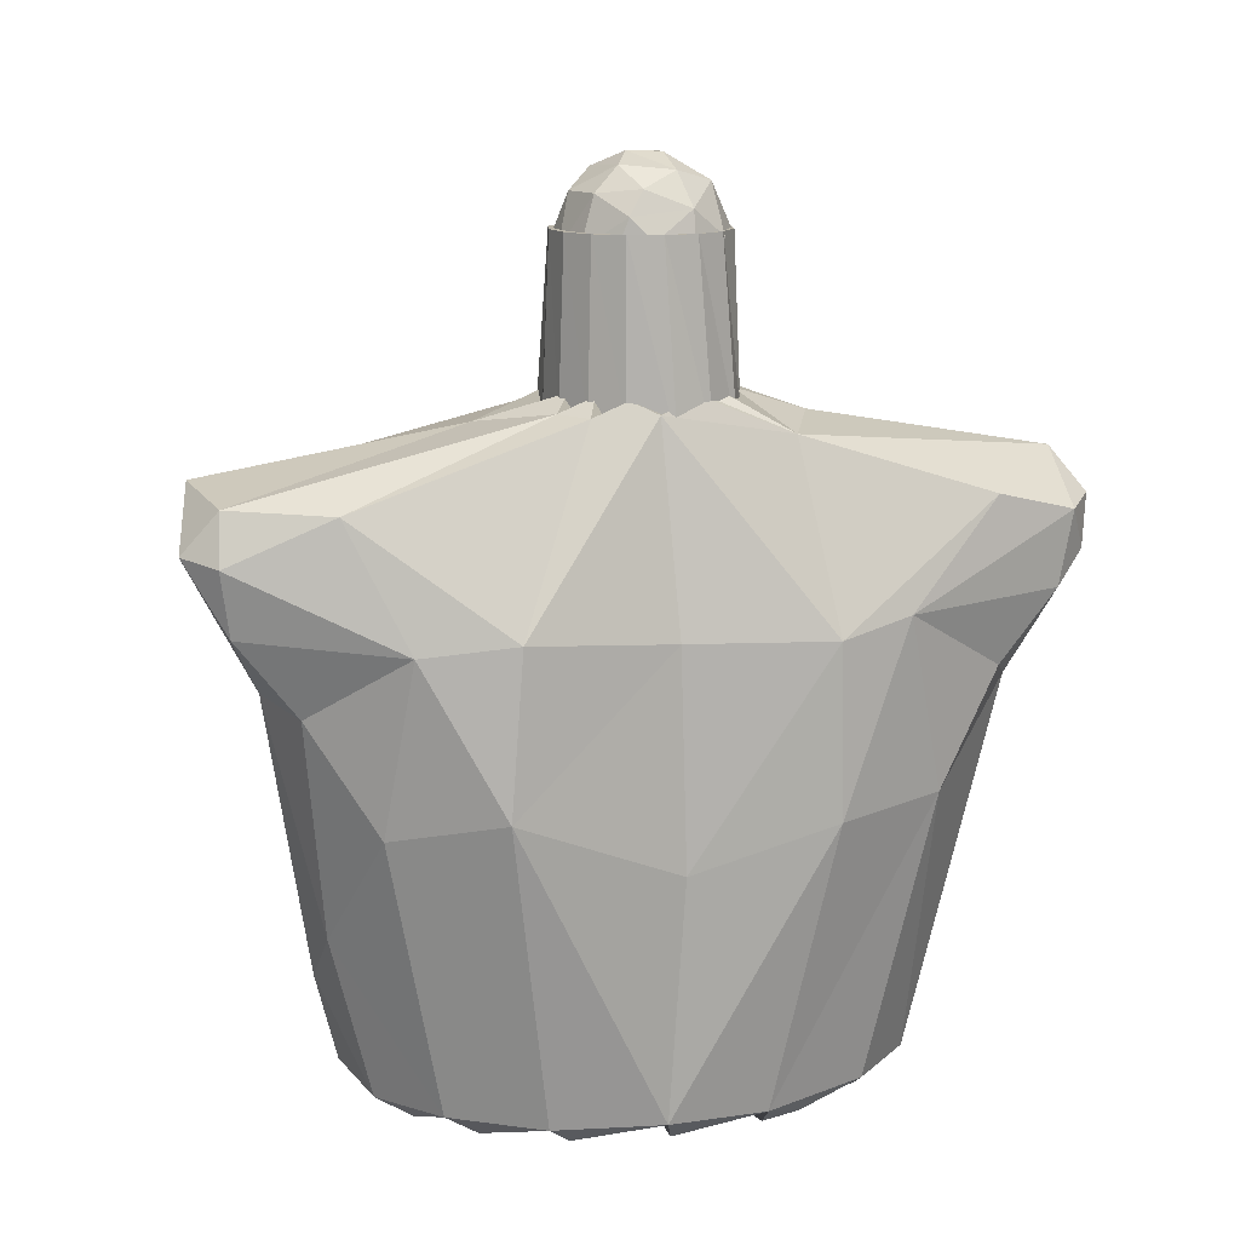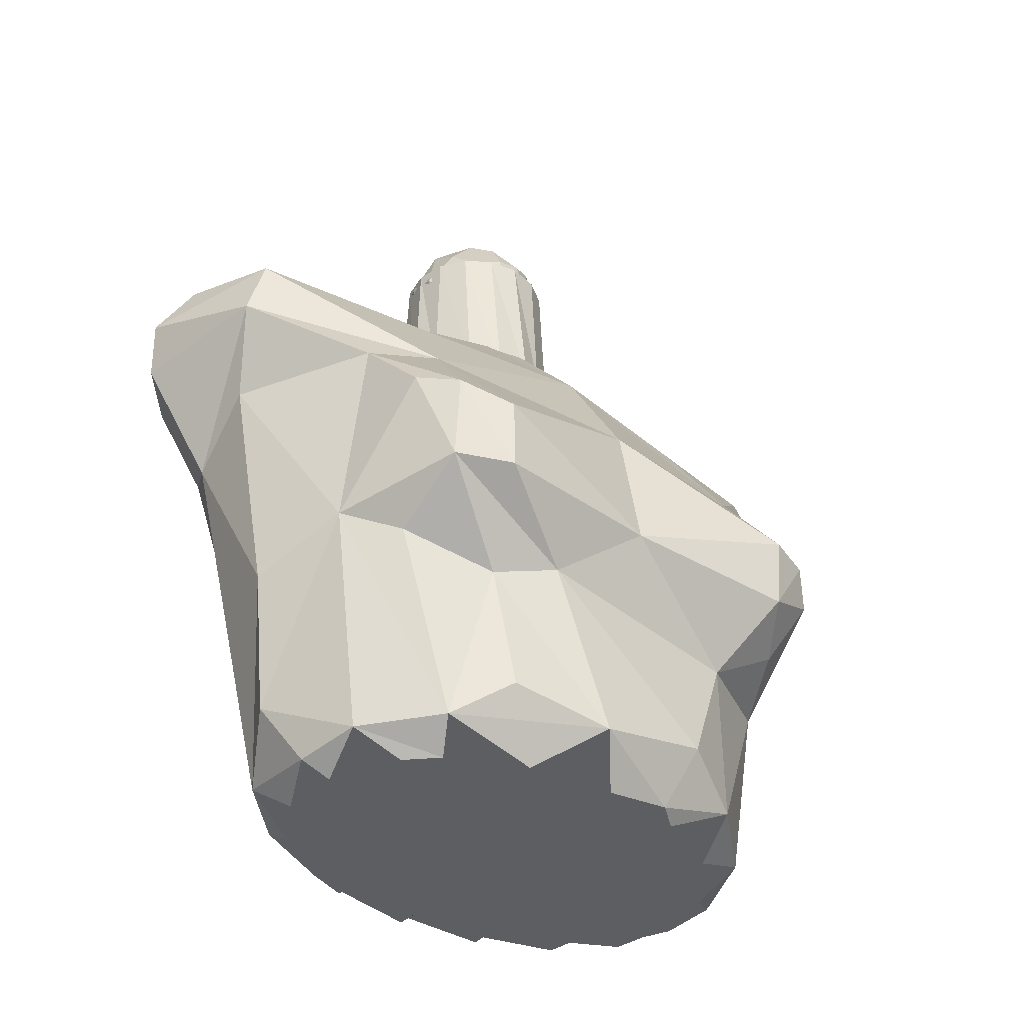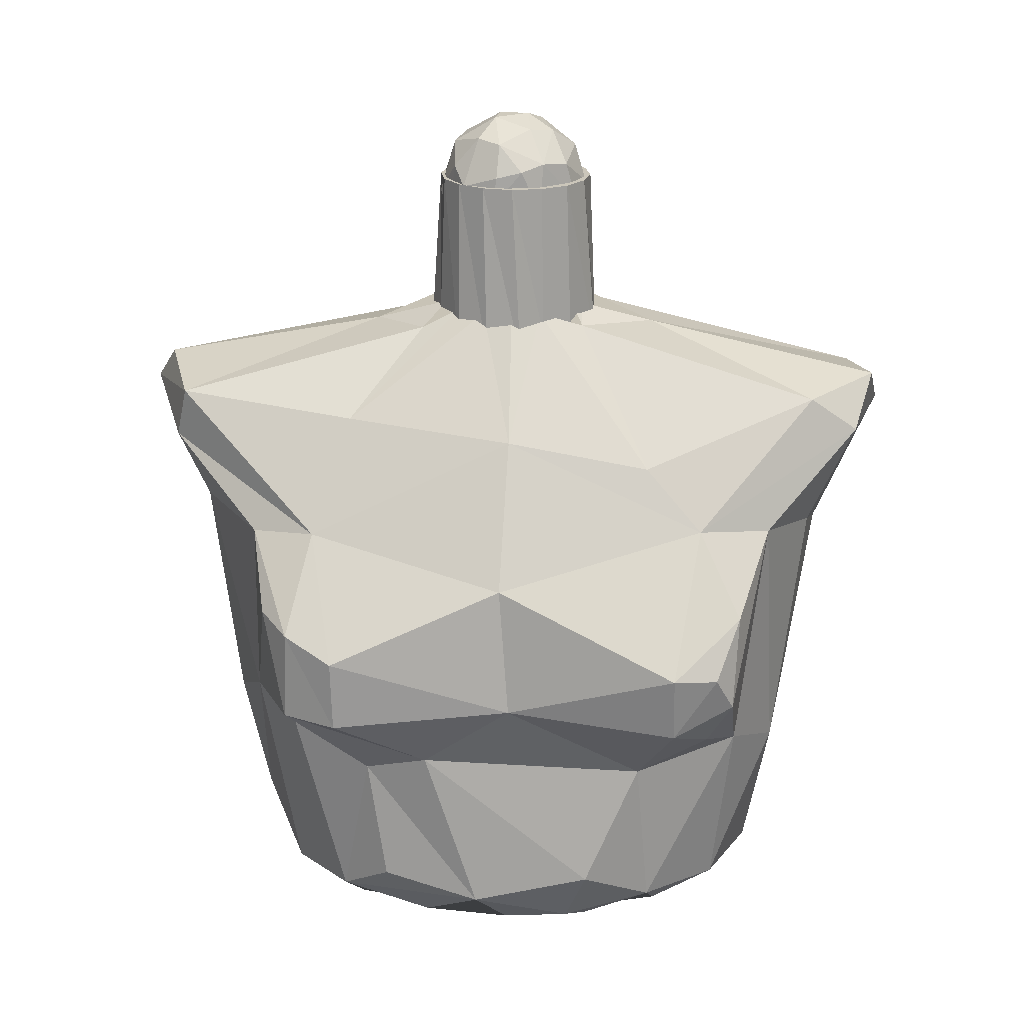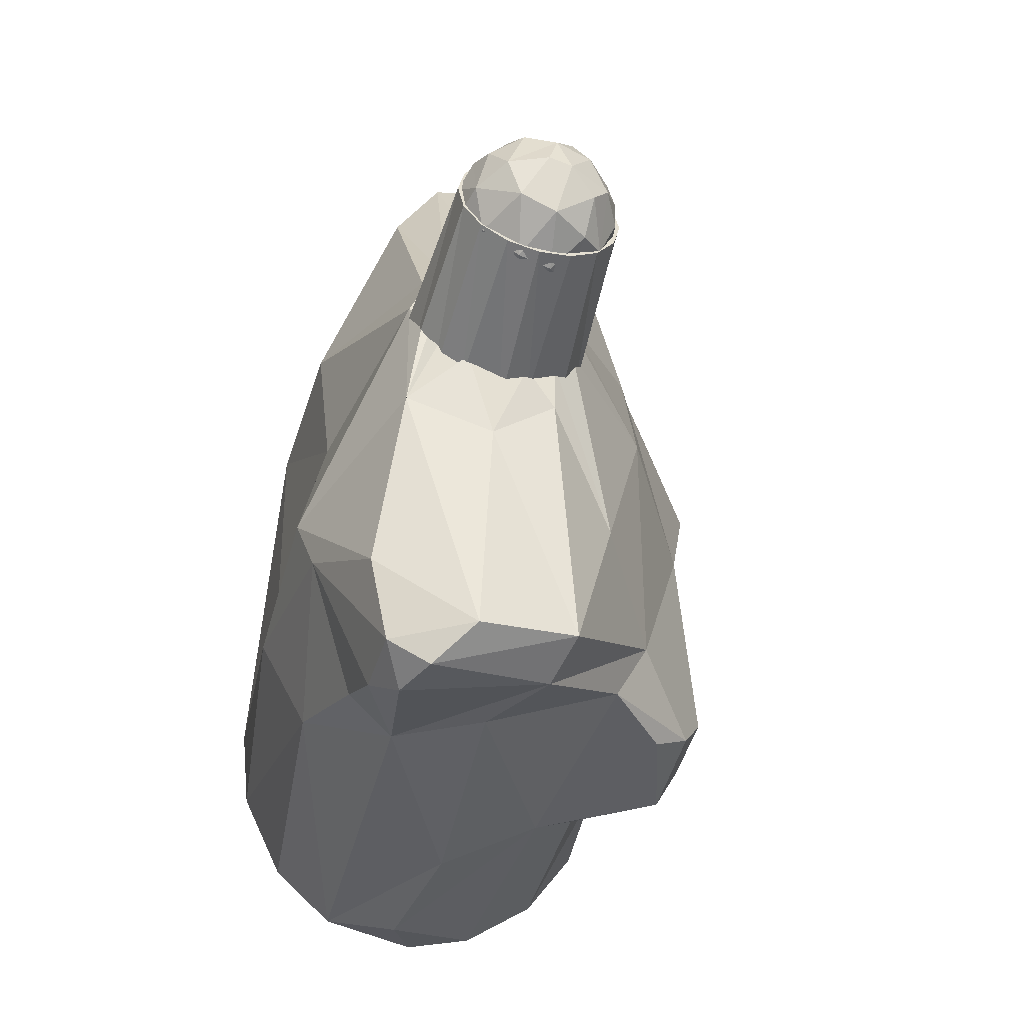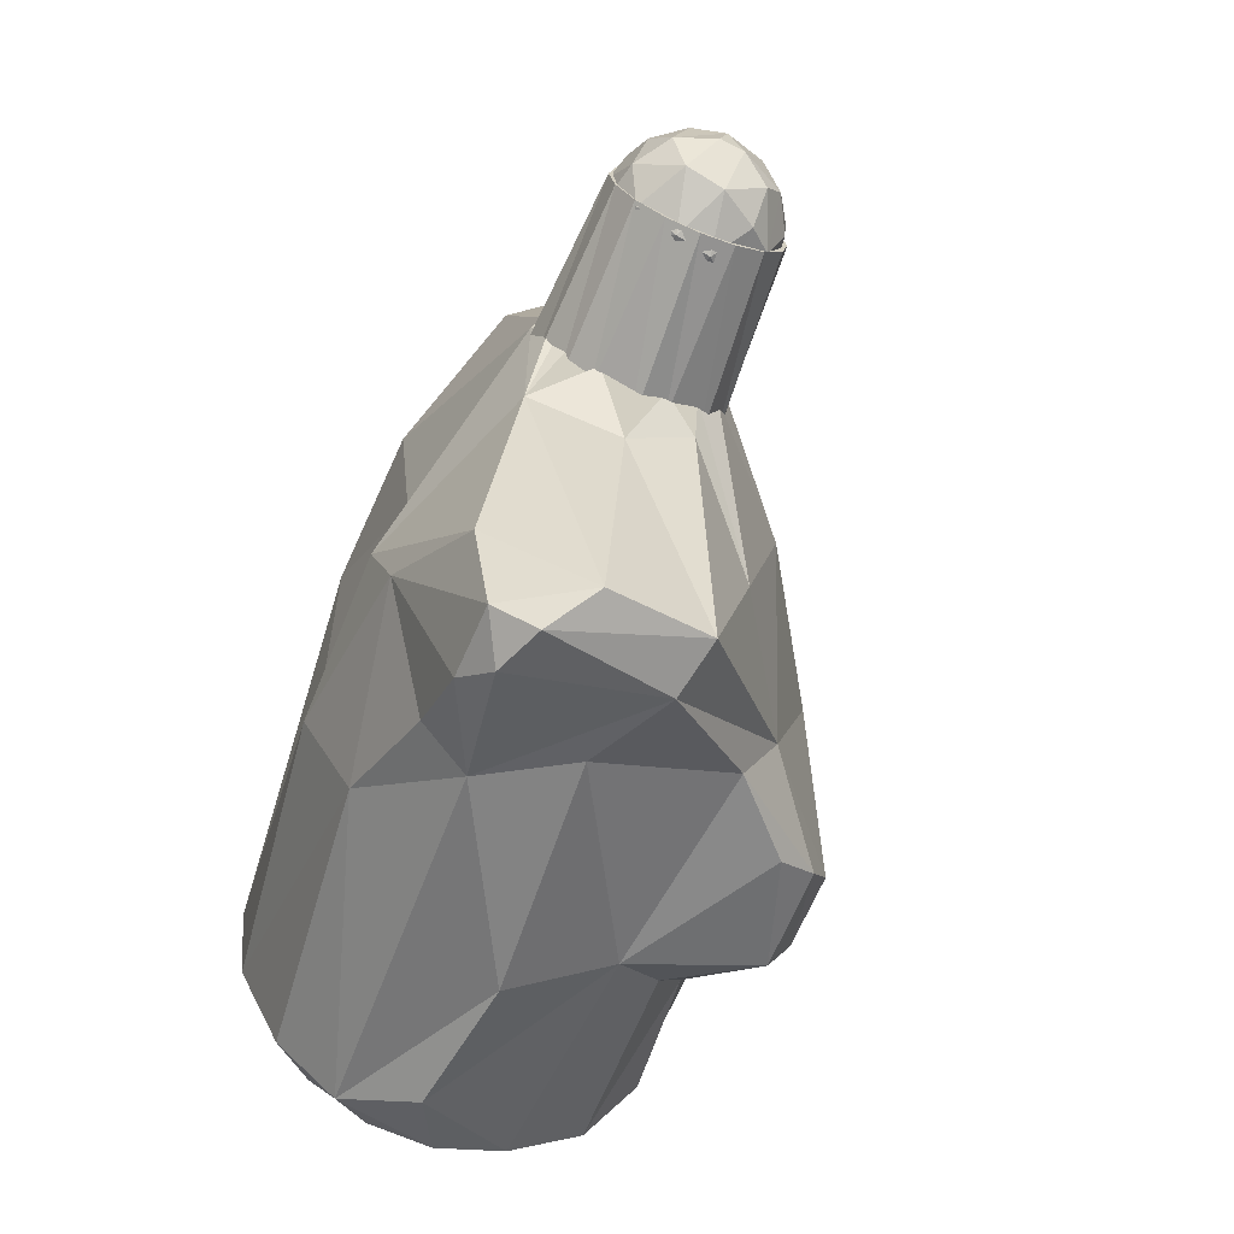
<metadata>
{"format":"obj","ext":"obj","renderer":"f3d","projection":"perspective","resolution":1024,"background":"white","views":[{"elev":13.2,"azim":-104.0,"up":"+Z"},{"elev":-37.3,"azim":51.2,"up":"+Z"},{"elev":21.1,"azim":92.6,"up":"+Z"},{"elev":-52.2,"azim":-15.8,"up":"+Y"},{"elev":-68.2,"azim":-22.3,"up":"+Y"}]}
</metadata>
<code>
o nurbsToPoly25_group34
v 0.02 0.000467 0.08361
v -0.05165 0.003171 0.07807
v 0.006113 -0.1417 -0.008217
v 0.01296 -0.1288 -0.1031
v 0.006046 -0.1185 -0.1595
v 0.08333 -0.0618 -0.1102
v 0.08783 -0.05371 -0.1619
v 0.09551 -0.01251 -0.1707
v 0.08027 0.000467 -0.188
v 0.07232 -0.07464 -0.1767
v 0.07505 -0.03635 -0.188
v 0.04403 -0.09927 -0.1785
v 0.06011 -0.06756 -0.188
v 0.04891 -0.07953 -0.1884
v 0.01816 -0.1053 -0.1835
v 0.02146 -0.09389 -0.1898
v 0.06827 -0.09617 -0.09584
v 0.1021 0.0026 -0.07272
v 0.09186 -0.03506 -0.1019
v 0.1118 -0.07382 -0.04715
v 0.1114 -0.07303 -0.07713
v 0.09547 -0.001598 -0.01866
v 0.1011 -0.0956 -0.07644
v 0.0492 -0.1148 -0.08549
v -0.05726 -0.1019 -0.06475
v -0.02037 -0.1031 -0.179
v -0.005366 -0.09389 -0.1899
v -0.04481 -0.07847 -0.1802
v -0.0288 -0.07953 -0.1899
v -0.06779 0.003729 -0.1811
v -0.06272 -0.03623 -0.182
v -0.04729 -0.05298 -0.1899
v -0.05362 -0.03635 -0.1899
v -0.04654 -0.1281 -0.02087
v -0.07136 -0.001753 -0.08521
v -0.07733 -0.05791 -0.0676
v -0.01361 -0.06214 0.07247
v 0.0223 -0.1518 0.02659
v -0.02732 -0.1689 0.03896
v 0.07312 -0.08484 -0.001941
v 0.102 -0.09409 -0.03832
v 0.06056 -0.1123 -0.005275
v 0.08683 -0.1059 -0.03314
v 0.06048 0.00101 0.03716
v 0.04445 -0.07019 0.04216
v 0.02723 -0.1466 0.04846
v 0.01722 -0.0121 0.08361
v -0.01344 -0.1586 0.0553
v 0.01147 -0.03989 0.07515
v -0.002518 -0.02987 0.08361
v 0.009314 -0.02276 0.08361
v -0.07735 -0.05659 -0.000544
v -0.04412 -0.157 0.03614
v -0.03461 -0.1646 0.01918
v -0.02678 -0.1379 -0.02926
v -0.04435 -0.1515 0.00691
v -0.06819 -0.000136 -0.000469
v -0.07028 -0.08518 0.005774
v -0.04888 -0.04787 0.06907
v -0.03884 -0.02276 0.08361
v -0.05379 -0.1234 0.04511
v -0.02725 -0.02987 0.08361
v -0.04413 -0.01913 0.08153
v -0.04675 -0.0121 0.08361
v 0.1139 0.07432 -0.05115
v -0.02091 0.1206 -0.1159
v 0.003651 0.1229 -0.1383
v -0.04235 0.08214 -0.1806
v -0.06001 0.04648 -0.1821
v -0.05884 0.000467 -0.1899
v -0.05362 0.03728 -0.1899
v -0.01745 0.1042 -0.1807
v -0.0388 0.06849 -0.1899
v 0.01549 0.1128 -0.1775
v -0.01773 0.08935 -0.1899
v -0.07818 0.06305 -0.05938
v -0.05539 0.1042 -0.06908
v -0.0417 0.1304 -0.02669
v 0.05818 0.104 -0.1039
v 0.05222 0.09559 -0.1775
v 0.007932 0.09667 -0.1899
v 0.03537 0.08935 -0.1893
v 0.07966 0.06541 -0.1744
v 0.03269 0.1224 -0.1143
v 0.09339 0.03715 -0.1601
v 0.06011 0.06849 -0.188
v 0.08174 0.02821 -0.1854
v 0.07505 0.03728 -0.188
v 0.08453 0.05994 -0.1093
v 0.09141 0.1026 -0.03099
v 0.1015 0.1002 -0.06803
v 0.05742 0.1157 -0.002882
v 0.08693 0.09019 -0.09126
v 0.02191 0.1358 -0.01021
v 0.1101 0.07488 -0.07933
v 0.1079 0.09274 -0.05323
v -0.01361 0.06307 0.07247
v -0.0319 0.17 0.03182
v -0.07614 0.05793 0.003984
v -0.06802 0.09427 -0.000325
v -0.0159 0.1421 -0.02267
v -0.04151 0.154 0.003405
v -0.04503 0.1576 0.0292
v -0.04653 0.02706 0.07692
v -0.03884 0.02369 0.08361
v -0.05378 0.117 0.04759
v -0.04697 0.0132 0.08281
v -0.03597 0.1558 0.04852
v 0.000858 0.1638 0.05304
v -0.03646 0.03699 0.07747
v -0.02725 0.03081 0.08361
v 0.02556 0.1552 0.03424
v 0.07104 0.08527 0.001083
v 0.0596 0.06159 0.02576
v 0.003787 0.02777 0.08361
v 0.01405 0.03196 0.07746
v 0.03 0.1347 0.04931
v -0.002518 0.03081 0.08361
v 0.01722 0.01303 0.08361
f 52 57 35
f 6 7 8
f 7 6 10
f 13 10 12
f 5 12 24
f 18 22 20
f 20 41 21
f 24 42 3
f 31 36 30
f 15 5 26
f 5 4 26
f 32 28 31
f 28 25 31
f 26 55 25
f 4 3 55
f 55 34 25
f 34 58 25
f 36 58 52
f 36 52 35
f 20 40 41
f 44 45 40
f 22 44 40
f 41 40 42
f 42 40 38
f 40 45 46
f 47 45 44
f 38 46 39
f 46 45 49
f 51 49 45
f 37 48 46
f 55 54 56
f 54 39 53
f 56 53 58
f 34 56 58
f 58 61 52
f 53 48 61
f 48 59 61
f 52 61 59
f 52 59 2
f 76 77 69
f 68 66 72
f 72 66 67
f 72 67 74
f 68 77 66
f 57 76 35
f 77 100 78
f 66 78 101
f 19 8 85
f 84 80 74
f 80 79 83
f 87 85 8
f 83 89 85
f 90 91 92
f 67 101 84
f 84 94 92
f 89 95 18
f 96 65 95
f 91 96 95
f 91 90 96
f 95 65 18
f 18 65 22
f 102 103 98
f 57 2 99
f 103 106 108
f 100 106 103
f 98 108 109
f 103 108 98
f 106 104 110
f 105 110 104
f 97 109 108
f 98 109 112
f 22 65 113
f 118 115 116
f 113 117 114
f 44 114 119
f 44 119 1
f 2 59 64
f 5 24 4
f 17 10 6
f 7 10 8
f 10 11 8
f 8 19 6
f 12 14 13
f 15 16 12
f 5 15 12
f 24 10 17
f 10 24 12
f 21 19 18
f 21 23 19
f 23 6 19
f 6 23 17
f 20 21 18
f 41 23 21
f 43 23 41
f 17 23 24
f 23 43 24
f 43 42 24
f 3 4 24
f 26 27 15
f 28 29 26
f 25 28 26
f 31 33 32
f 30 70 31
f 36 31 25
f 4 55 26
f 30 36 35
f 58 36 25
f 37 49 50
f 39 54 38
f 40 20 22
f 41 42 43
f 38 3 42
f 55 3 38
f 45 47 51
f 1 47 44
f 46 38 40
f 48 39 46
f 37 46 49
f 61 58 53
f 56 34 55
f 54 55 38
f 53 56 54
f 60 63 59
f 48 53 39
f 37 62 59
f 59 48 37
f 2 57 52
f 64 59 63
f 77 68 69
f 69 71 30
f 68 73 69
f 76 69 30
f 72 75 68
f 74 81 72
f 30 35 76
f 99 76 57
f 100 77 76
f 78 66 77
f 101 67 66
f 89 19 85
f 80 82 74
f 83 86 80
f 67 84 74
f 80 84 79
f 85 87 83
f 87 88 83
f 8 9 87
f 89 83 79
f 79 91 93
f 94 84 101
f 92 79 84
f 79 92 91
f 93 91 95
f 93 89 79
f 95 89 93
f 19 89 18
f 65 96 90
f 110 111 97
f 100 76 99
f 100 102 78
f 102 101 78
f 102 100 103
f 98 101 102
f 101 98 112
f 106 100 99
f 107 99 2
f 99 107 104
f 99 104 106
f 110 108 106
f 108 110 97
f 44 113 114
f 112 94 101
f 112 92 94
f 113 92 112
f 65 90 113
f 90 92 113
f 113 44 22
f 117 112 109
f 117 113 112
f 118 116 97
f 97 116 117
f 97 117 109
f 116 119 114
f 114 117 116
f 50 49 51 47 1 119 116 115 118 97 111 110 105 104 107 2 64 63 60 59 62 37
f 9 8 11 10 13 14 12 16 15 27 26 29 28 32 33 31 70 30 71 69 73 68 75 72 81 74 82 80 86 83 88 87
o group34_nurbsToPoly26
v -0.04736 0.000921 0.1401
v -0.009942 -0.03755 0.06663
v 0.01606 -0.02366 0.06663
v 0.00893 -0.03284 0.05864
v 0.02304 -0.003158 0.05095
v 0.01873 -0.01692 0.05095
v 0.02314 -0.01041 0.06663
v 0.02462 0.004539 0.06663
v -0.02146 -0.039 0.05864
v 0.0099 -0.02283 0.04679
v -0.003281 -0.03467 0.05095
v 0.000317 -0.03286 0.0741
v -0.05203 -0.002982 0.06663
v -0.03814 -0.02898 0.06663
v -0.0137 -0.0326 0.04679
v -0.0314 -0.03166 0.05095
v -0.02758 -0.03292 0.07409
v -0.05348 0.008537 0.05864
v -0.04247 -0.02241 0.05095
v -0.04915 -0.009645 0.05095
v -0.04767 -0.01736 0.06663
v -0.01385 -0.03288 0.1401
v -0.000956 -0.03037 0.1401
v 0.01995 0.000635 0.1401
v 0.01734 -0.01223 0.1401
v 0.009995 -0.02312 0.1401
v -0.02672 -0.03026 0.1401
v -0.04485 -0.01197 0.1401
v -0.0376 -0.02292 0.1401
v -0.01378 0.03722 0.07409
v -0.045 0.02542 0.06269
v -0.03953 0.02649 0.07409
v -0.04708 0.000778 0.04679
v -0.04614 0.01848 0.05095
v -0.0474 0.01465 0.0741
v -0.02175 0.0405 0.05864
v -0.03689 0.02954 0.05095
v -0.02648 0.03162 0.04679
v -0.03319 0.03551 0.06269
v -0.02772 0.03442 0.07409
v 0.01093 0.03207 0.06269
v 0.01201 0.0266 0.0741
v 0.01991 0.02341 0.05864
v -0.009767 0.03752 0.05095
v 0.003998 0.03322 0.05095
v -0.002515 0.03762 0.06663
v 0.0099 0.02438 0.04679
v 0.02175 0.0112 0.05095
v 0.01994 0.0148 0.07409
v -0.01356 0.03444 0.1401
v -0.04474 0.01379 0.1401
v -0.02645 0.03193 0.1401
v -0.0374 0.02468 0.1401
v -0.000692 0.03182 0.1401
v 0.01745 0.01353 0.1401
v 0.0102 0.02448 0.1401
f 124 127 126
f 125 126 122
f 130 123 121
f 123 131 121
f 135 128 133
f 128 136 133
f 138 133 140
f 139 140 132
f 127 143 144
f 126 144 145
f 122 145 142
f 131 142 141
f 121 141 146
f 136 146 148
f 133 148 147
f 140 147 120
f 153 137 150
f 137 154 150
f 156 150 158
f 150 151 158
f 158 159 155
f 163 155 165
f 155 149 165
f 164 165 160
f 160 161 162
f 167 162 127
f 162 168 127
f 132 120 170
f 154 170 172
f 151 172 171
f 159 171 169
f 149 169 173
f 165 173 175
f 161 175 174
f 168 174 143
f 125 123 129
f 126 125 124
f 122 123 125
f 123 130 129
f 130 128 134
f 121 128 130
f 122 131 123
f 135 134 128
f 133 138 135
f 139 137 152
f 140 139 138
f 132 137 139
f 128 121 136
f 144 126 127
f 145 122 126
f 142 131 122
f 141 121 131
f 146 136 121
f 148 133 136
f 147 140 133
f 120 132 140
f 153 152 137
f 150 156 153
f 156 155 157
f 155 163 157
f 158 155 156
f 137 132 154
f 150 154 151
f 151 159 158
f 159 149 155
f 164 162 166
f 165 164 163
f 160 162 164
f 162 167 166
f 127 124 167
f 160 165 161
f 161 168 162
f 170 154 132
f 172 151 154
f 171 159 151
f 169 149 159
f 173 165 149
f 175 161 165
f 174 168 161
f 143 127 168
f 143 174 175 173 169 171 172 170 120 147 148 146 141 142 145 144
f 124 125 129 130 134 135 138 139 152 153 156 157 163 164 166 167
o group34_nurbsToPoly29
v -0.02104 -0.03237 0.1363
v -0.00758 -0.03262 0.1337
v -0.04503 0.004743 0.1257
v -0.04669 0.004151 0.1376
v -0.0132 0.007987 0.1028
v -0.004558 0.02791 0.1198
v -0.01319 0.02302 0.1116
v 0.002835 0.02849 0.132
v -0.008815 0.03237 0.1383
v -0.02042 0.03262 0.1337
v 0.01455 0.004741 0.1197
v 0.008786 0.0122 0.1145
v 0.01628 0.01257 0.1298
v 0.000928 0.01101 0.1075
v -0.03267 0.02746 0.1346
v -0.02675 0.02159 0.1129
v -0.02918 0.00633 0.1066
v -0.03939 0.01231 0.1175
v -0.04217 0.01691 0.1345
v -0.01437 -0.02746 0.1163
v -0.01447 -0.01691 0.1068
v 0.001242 -0.02791 0.1256
v 0.009253 -0.01697 0.1191
v 0.0128 -0.006536 0.1168
v 0.01792 -0.007933 0.132
v 0.01137 -0.0211 0.1396
v -0.01409 -0.006522 0.1026
v 8.9e-05 -0.01101 0.1071
v -0.03642 -0.024 0.1384
v -0.02933 -0.02112 0.1144
v -0.03871 -0.007932 0.1146
v -0.02925 -0.006335 0.1067
v -0.04441 -0.00792 0.1258
v -0.04469 -0.01105 0.1379
v -0.0376 -0.0217 0.1271
v 0.01641 0.004701 0.1469
v -0.01409 0.006523 0.1674
v -0.01437 0.02746 0.1537
v -0.03039 0.02184 0.1536
v -0.03886 0.006333 0.1555
v -0.04273 0.01223 0.1462
v -0.02641 0.01223 0.1632
v -0.005681 0.01762 0.1617
v 0.004199 0.02397 0.1485
v 0.009488 -0.005374 0.1577
v 0.001045 0.007925 0.163
v 0.01234 0.01411 0.1499
v -0.007957 -0.007875 0.1666
v -0.01131 -0.02612 0.1555
v -0.02609 -0.02183 0.1572
v -0.04213 -0.01105 0.1487
v -0.03264 -0.007321 0.1615
v -0.01729 -0.006221 0.1671
v 0.002791 -0.02554 0.147
v 0.003249 -0.01482 0.1593
v 0.01677 -0.006342 0.1444
f 184 183 181
f 181 183 188
f 200 186 188
f 181 187 189
f 182 181 189
f 199 189 187
f 203 180 189
f 181 182 191
f 185 191 190
f 207 206 192
f 191 192 193
f 182 180 191
f 202 192 180
f 206 178 193
f 194 178 179
f 201 197 198
f 201 198 200
f 199 198 203
f 197 195 203
f 205 206 207
f 196 207 202
f 178 208 179
f 206 205 210
f 208 210 209
f 195 177 176
f 185 190 214
f 185 214 213
f 194 179 216
f 214 190 216
f 179 226 216
f 226 215 216
f 214 215 217
f 227 212 217
f 184 213 219
f 221 222 218
f 212 221 218
f 219 213 218
f 212 228 223
f 223 220 221
f 183 219 222
f 222 220 211
f 222 211 188
f 179 209 226
f 215 226 227
f 204 226 209
f 227 225 228
f 228 225 223
f 225 176 224
f 224 230 223
f 211 220 231
f 211 231 200
f 220 230 201
f 231 201 200
f 224 176 177
f 229 177 197
f 181 185 184
f 199 187 186
f 181 188 187
f 186 187 188
f 180 182 189
f 191 185 181
f 206 193 192
f 192 191 180
f 193 190 191
f 190 193 194
f 178 194 193
f 196 203 195
f 199 186 200
f 198 199 200
f 203 189 199
f 202 180 203
f 203 198 197
f 196 202 203
f 177 195 197
f 207 192 202
f 195 205 196
f 205 207 196
f 208 178 206
f 209 179 208
f 210 208 206
f 204 209 210
f 176 205 195
f 176 204 210
f 176 210 205
f 200 188 211
f 213 184 185
f 215 214 216
f 194 216 190
f 212 218 217
f 217 213 214
f 217 218 213
f 227 217 215
f 219 183 184
f 222 219 218
f 223 221 212
f 220 222 221
f 222 188 183
f 226 204 225
f 225 227 226
f 228 212 227
f 224 223 225
f 176 225 204
f 230 224 229
f 230 220 223
f 201 231 220
f 229 201 230
f 177 229 224
f 197 201 229

</code>
